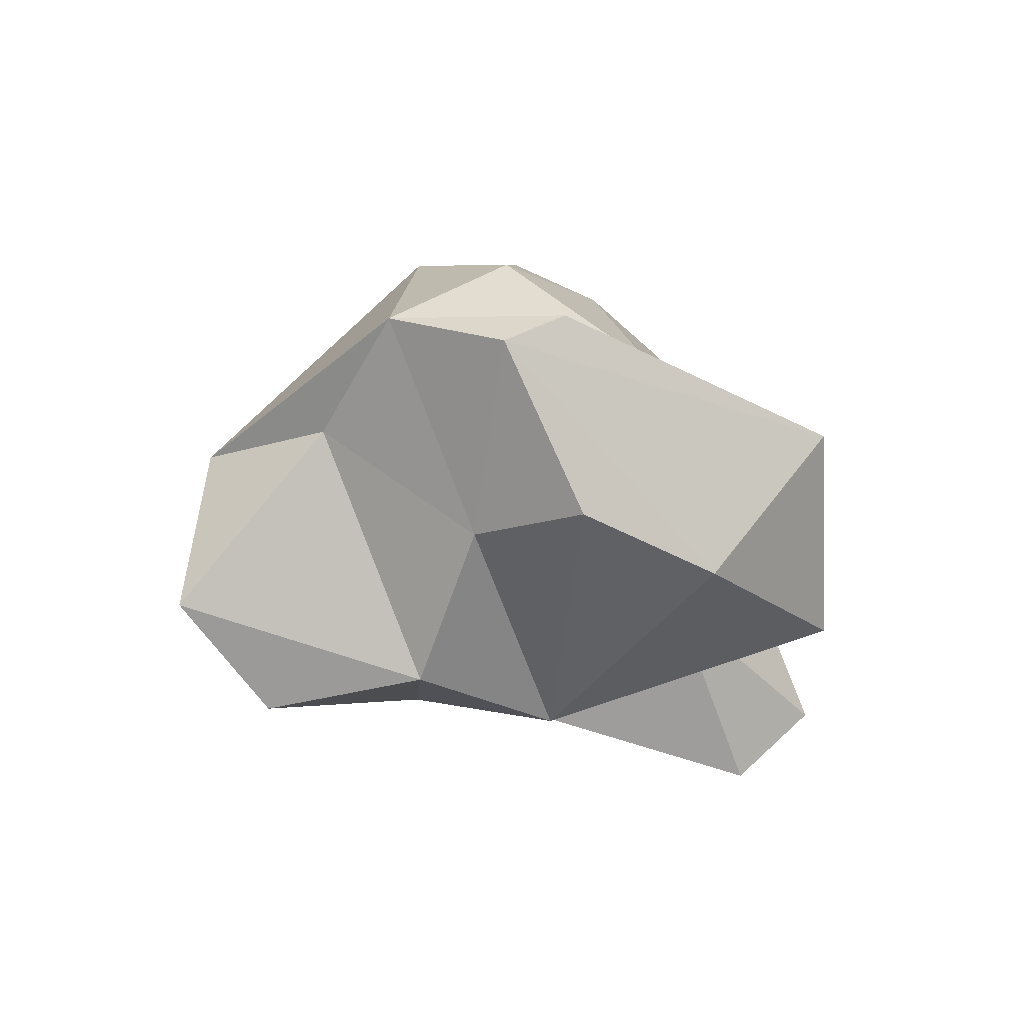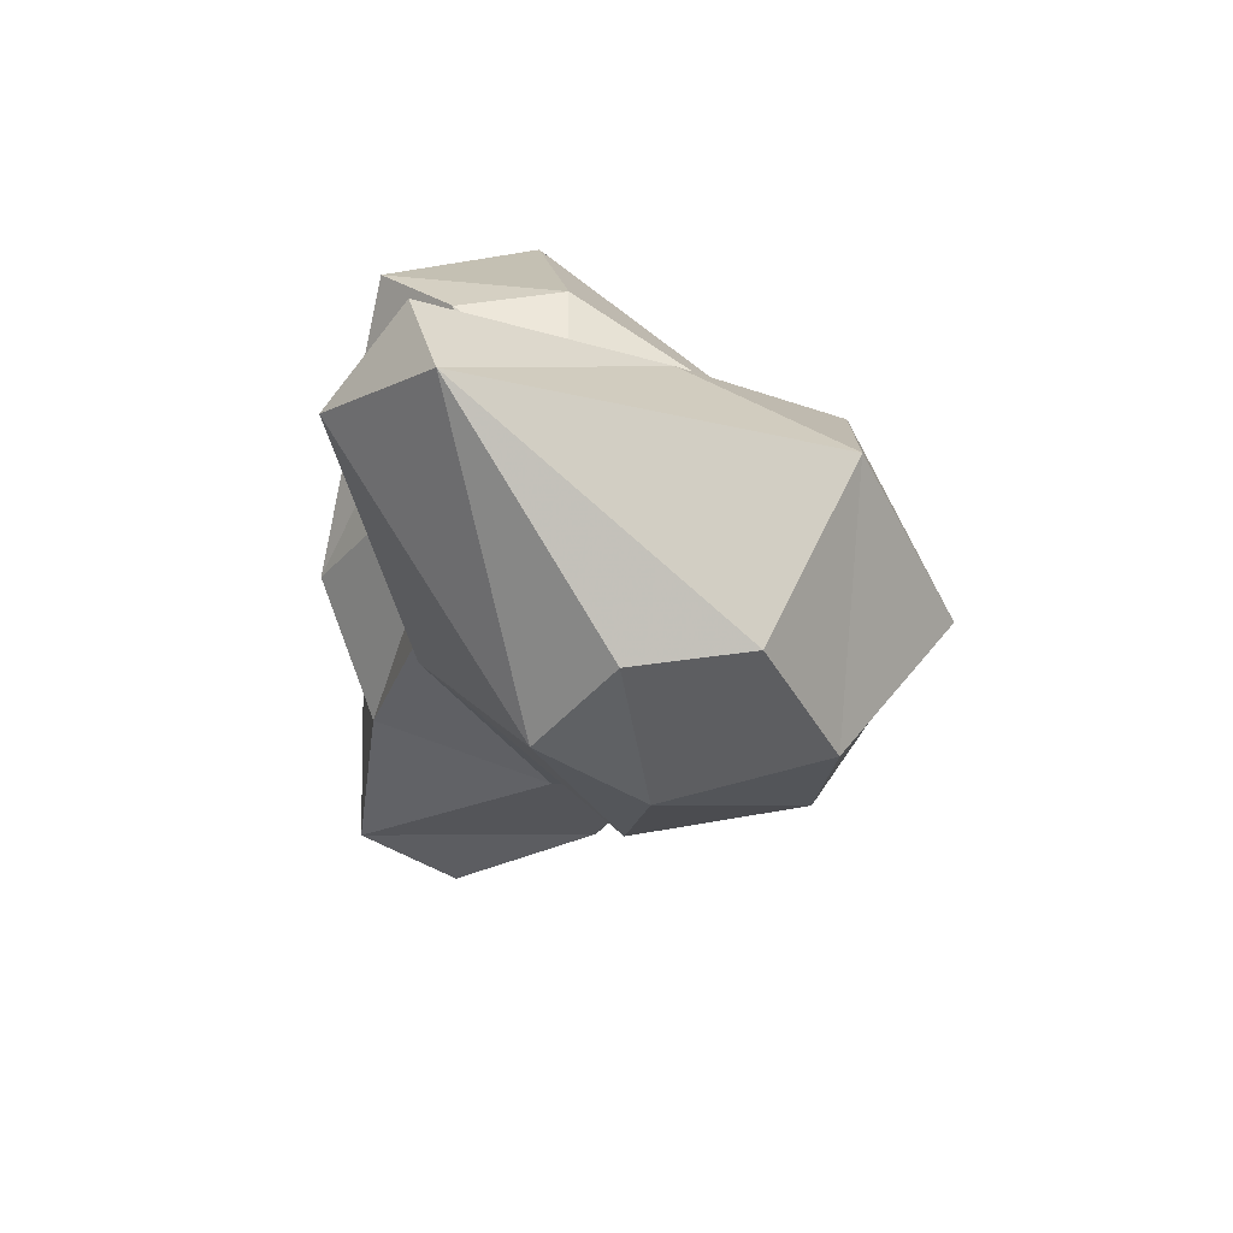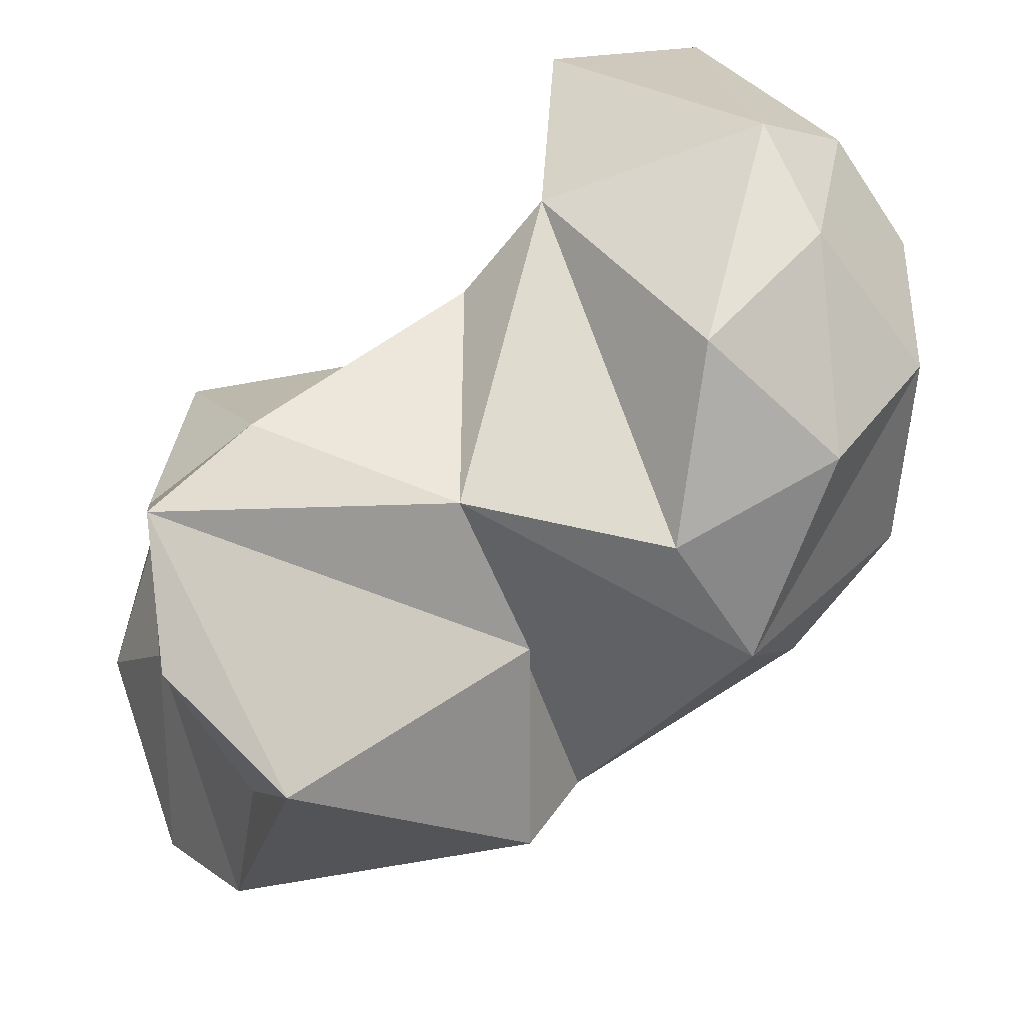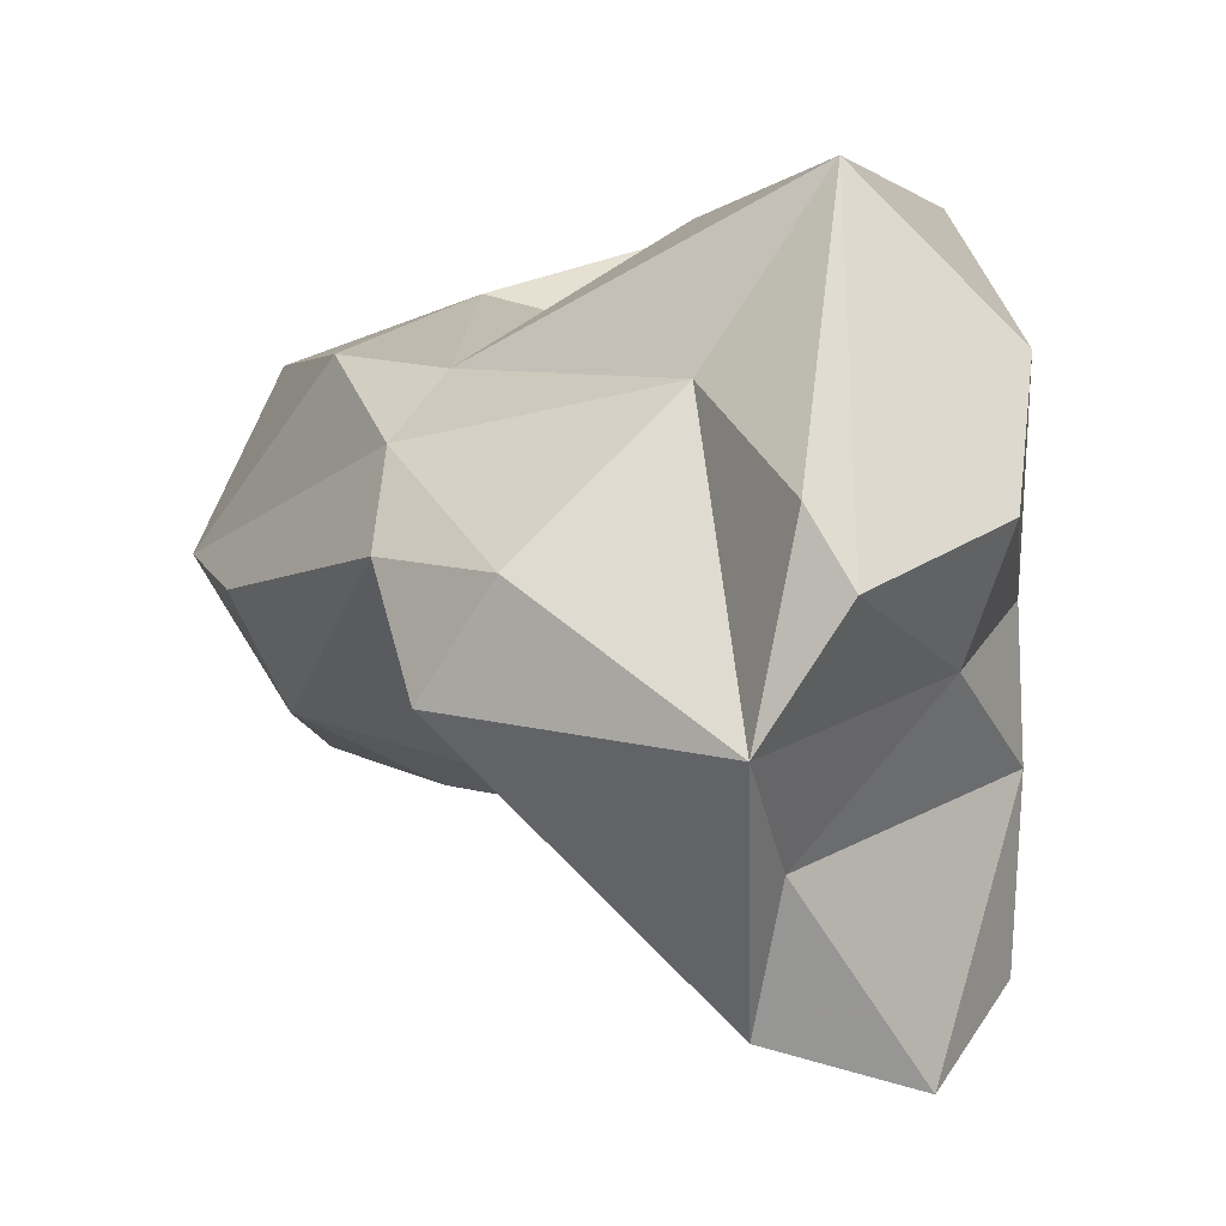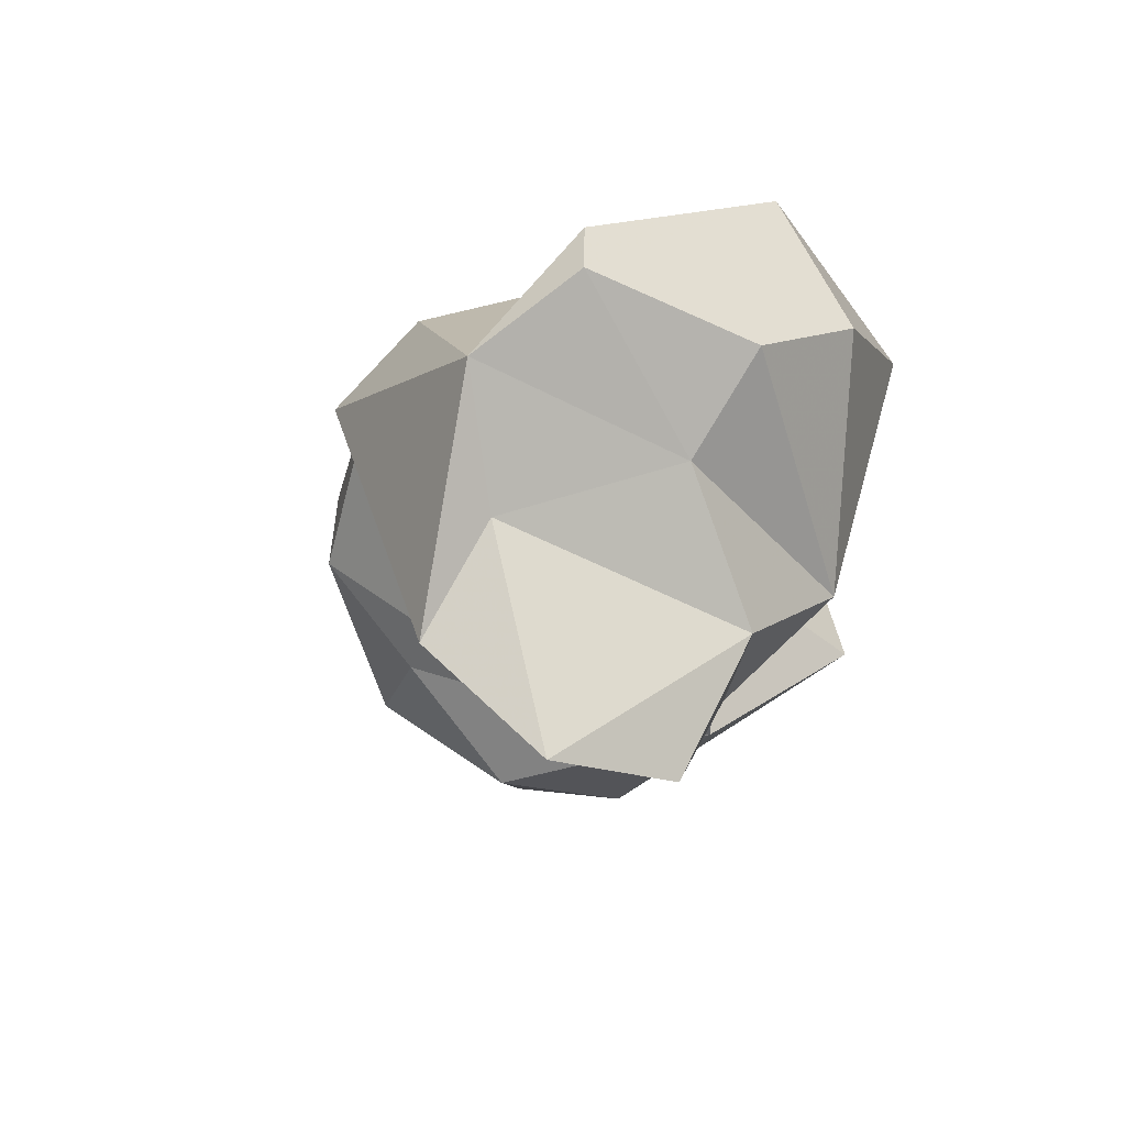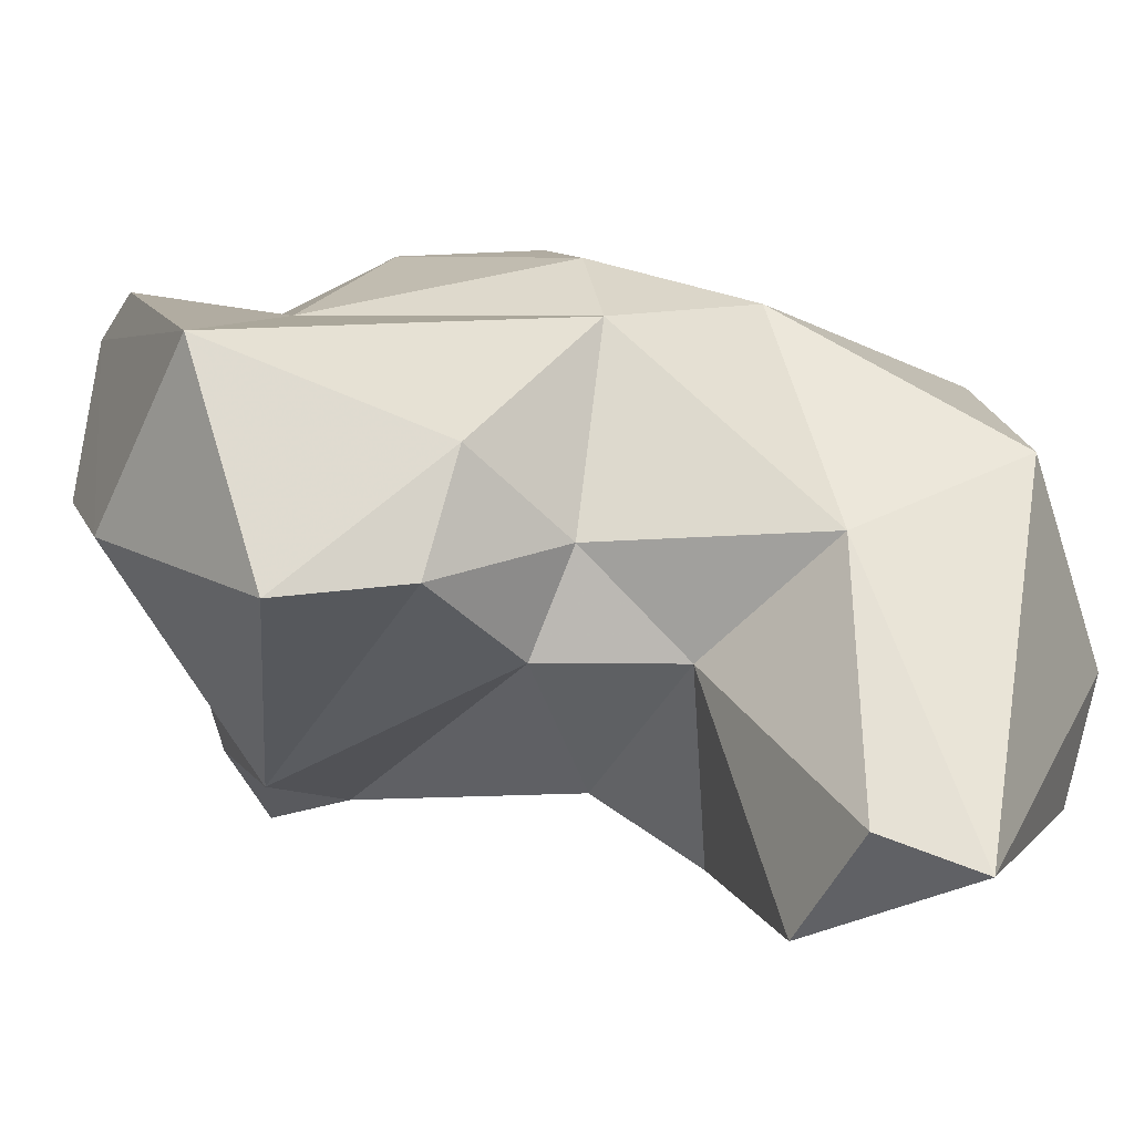
<metadata>
{"format":"obj","ext":"obj","renderer":"f3d","projection":"perspective","resolution":1024,"background":"white","views":[{"elev":65.6,"azim":84.0,"up":"+Z"},{"elev":-74.5,"azim":-180.0,"up":"+Z"},{"elev":-77.9,"azim":138.2,"up":"+Y"},{"elev":-2.9,"azim":-17.0,"up":"+Y"},{"elev":52.2,"azim":27.8,"up":"+Z"},{"elev":70.9,"azim":121.0,"up":"+Y"}]}
</metadata>
<code>
v 185.6 248.7 63.61
v 187.9 249.2 72.71
v 187.4 245.1 64.29
v 188.6 255.8 64.4
v 185.4 250.2 58.28
v 188.8 252.5 70.69
v 188.6 245 74.59
v 197.5 236 76.36
v 190.3 248.5 76.97
v 190.1 244.1 57.07
v 191.1 255 68.53
v 192.4 242.9 62.94
v 194.8 258.8 58.31
v 189.6 247.2 52.97
v 192.2 251.6 50.16
v 198.4 256.6 65.18
v 195.4 243.6 82.37
v 195.6 246 51.87
v 195.7 253.8 77.11
v 188.9 256.6 54.93
v 196.5 250.1 83.28
v 198.4 259.6 69.01
v 197.8 240.6 78.32
v 199.5 255.5 60.47
v 197.7 247.7 84.02
v 201.9 260.2 49.88
v 196.4 243.1 56.99
v 196.6 251.3 49.04
v 199.7 260 77.61
v 193.7 243.5 68.99
v 203 261.7 53.34
v 202.5 259.3 67.82
v 205.2 254.9 77.97
v 202.8 246 78.39
v 199.1 241.7 66.44
v 203.1 249.4 61.89
v 205.4 259.9 71.31
v 199.3 248.4 50.43
v 201.9 254.9 64.75
v 203.3 234.4 75.41
v 207.9 248.4 70.82
v 203.2 249 57.61
v 203.5 250 80.82
v 205.9 258.1 53.88
v 206.7 243.4 73.79
v 206.8 237.4 72.54
v 205.9 243.2 69.35
g foo
f 18 15 28
f 14 15 18
f 10 14 18
f 18 28 38
f 15 14 20
f 14 5 20
f 3 5 14
f 3 14 10
f 15 20 26
f 15 26 28
f 38 28 26
f 27 10 18
f 38 27 18
f 3 1 5
f 20 13 26
f 13 31 26
f 12 3 10
f 12 10 27
f 26 31 44
f 44 38 26
f 27 42 12
f 44 42 38
f 42 27 38
f 1 6 5
f 6 4 5
f 4 13 20
f 4 20 5
f 1 2 6
f 1 3 2
f 12 35 3
f 35 2 3
f 24 31 13
f 44 31 24
f 42 44 24
f 36 42 24
f 42 35 12
f 35 42 36
f 13 4 11
f 6 11 4
f 16 13 11
f 24 13 16
f 7 2 35
f 8 7 30
f 39 24 16
f 30 7 35
f 39 36 24
f 39 47 36
f 36 47 35
f 46 30 35
f 40 8 46
f 8 30 46
f 46 35 47
f 9 6 2
f 7 9 2
f 11 22 16
f 9 7 17
f 8 17 7
f 32 39 16
f 32 16 22
f 23 17 8
f 41 39 32
f 40 23 8
f 39 41 47
f 47 41 45
f 40 45 23
f 45 34 23
f 47 45 46
f 40 46 45
f 19 6 9
f 22 11 29
f 19 11 6
f 17 19 9
f 32 22 37
f 22 29 37
f 32 37 41
f 17 23 34
f 45 41 34
f 29 11 19
f 29 19 21
f 17 21 19
f 21 17 25
f 43 25 34
f 34 25 17
f 33 41 37
f 33 43 41
f 34 41 43
f 25 29 21
f 33 37 29
f 33 29 25
f 43 33 25
g

</code>
